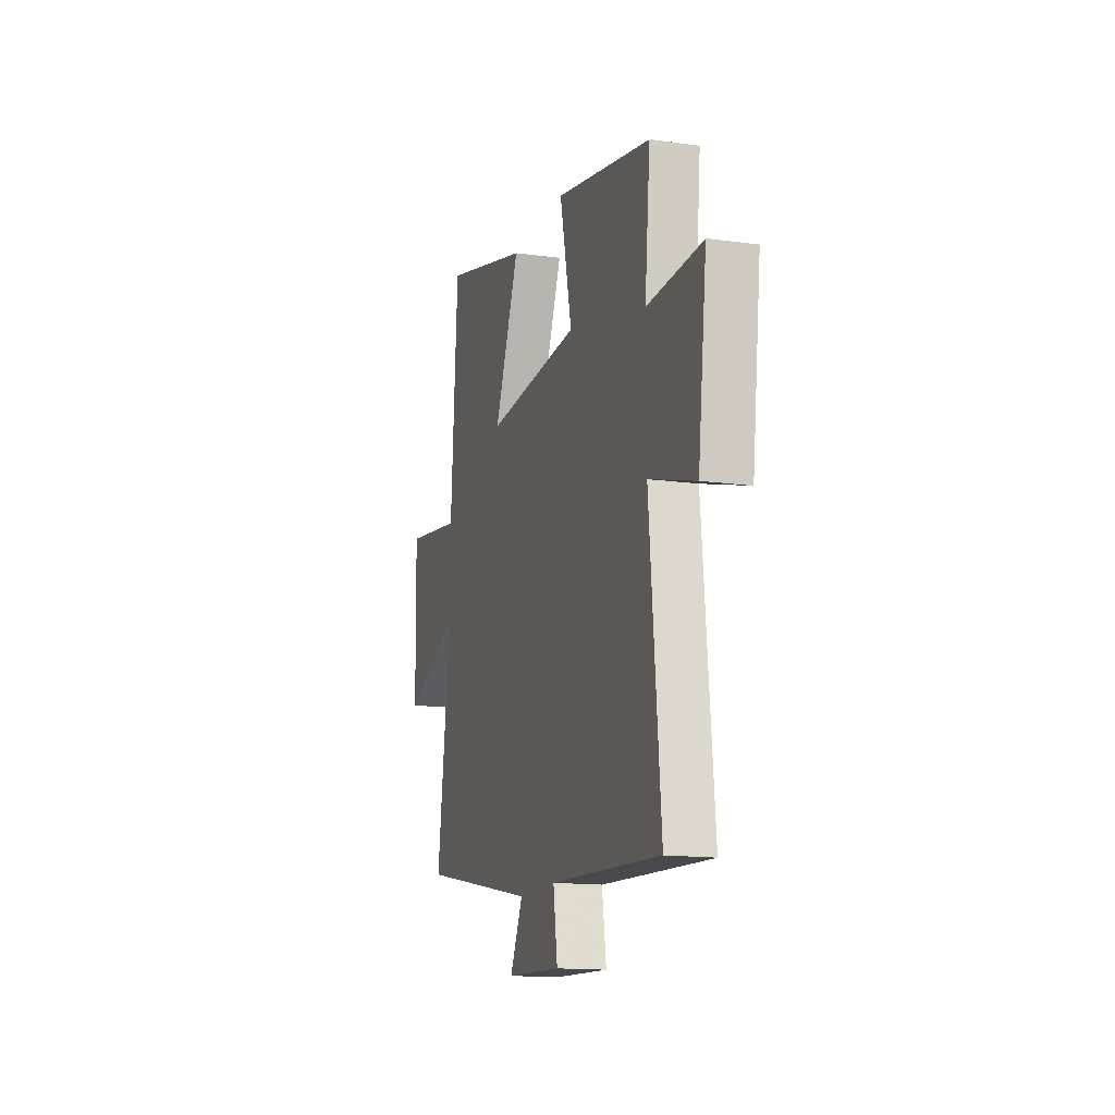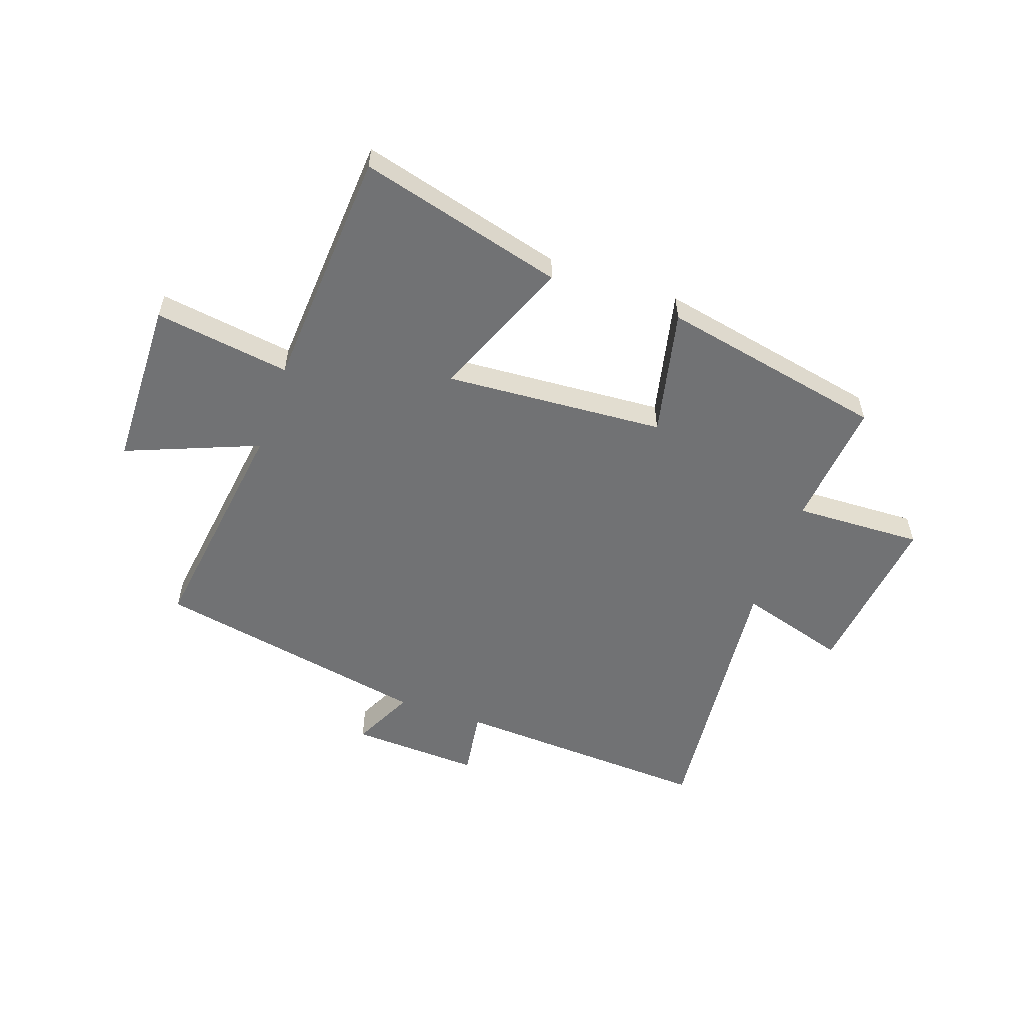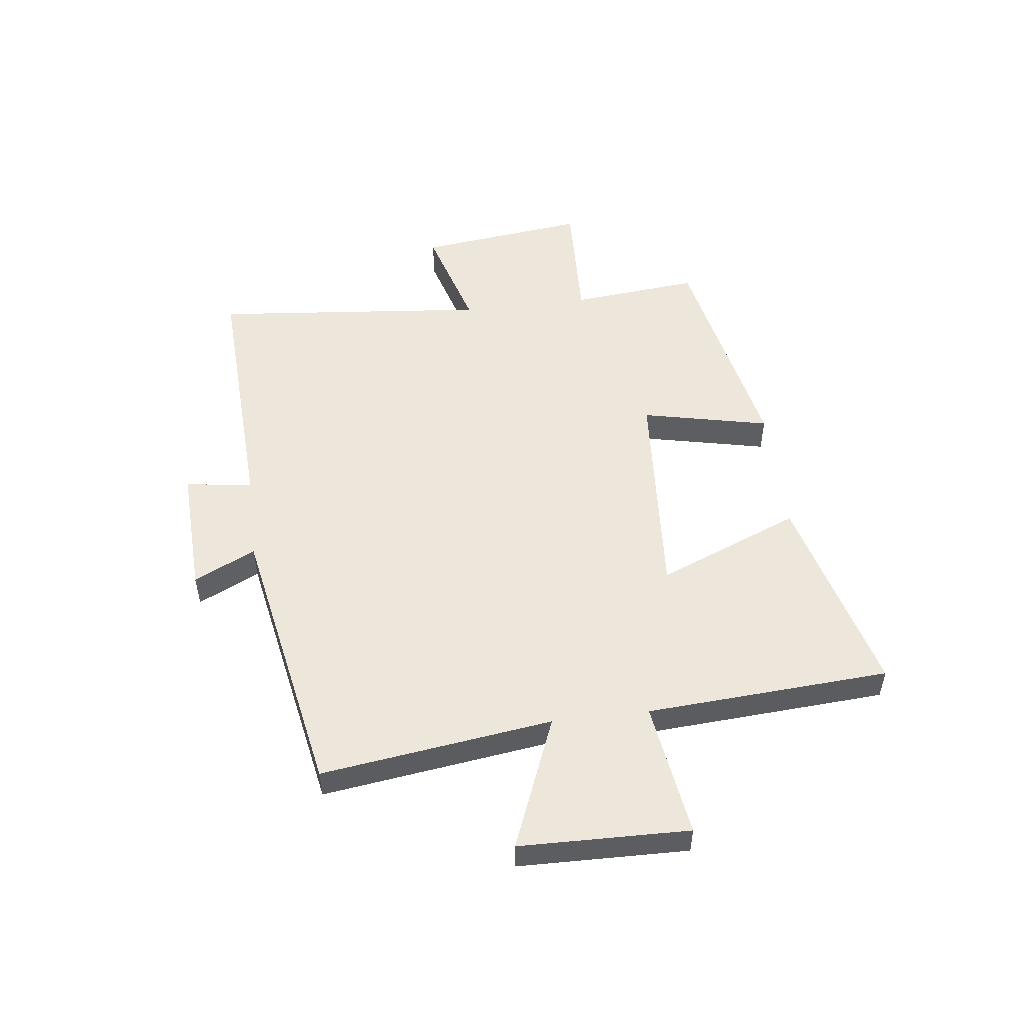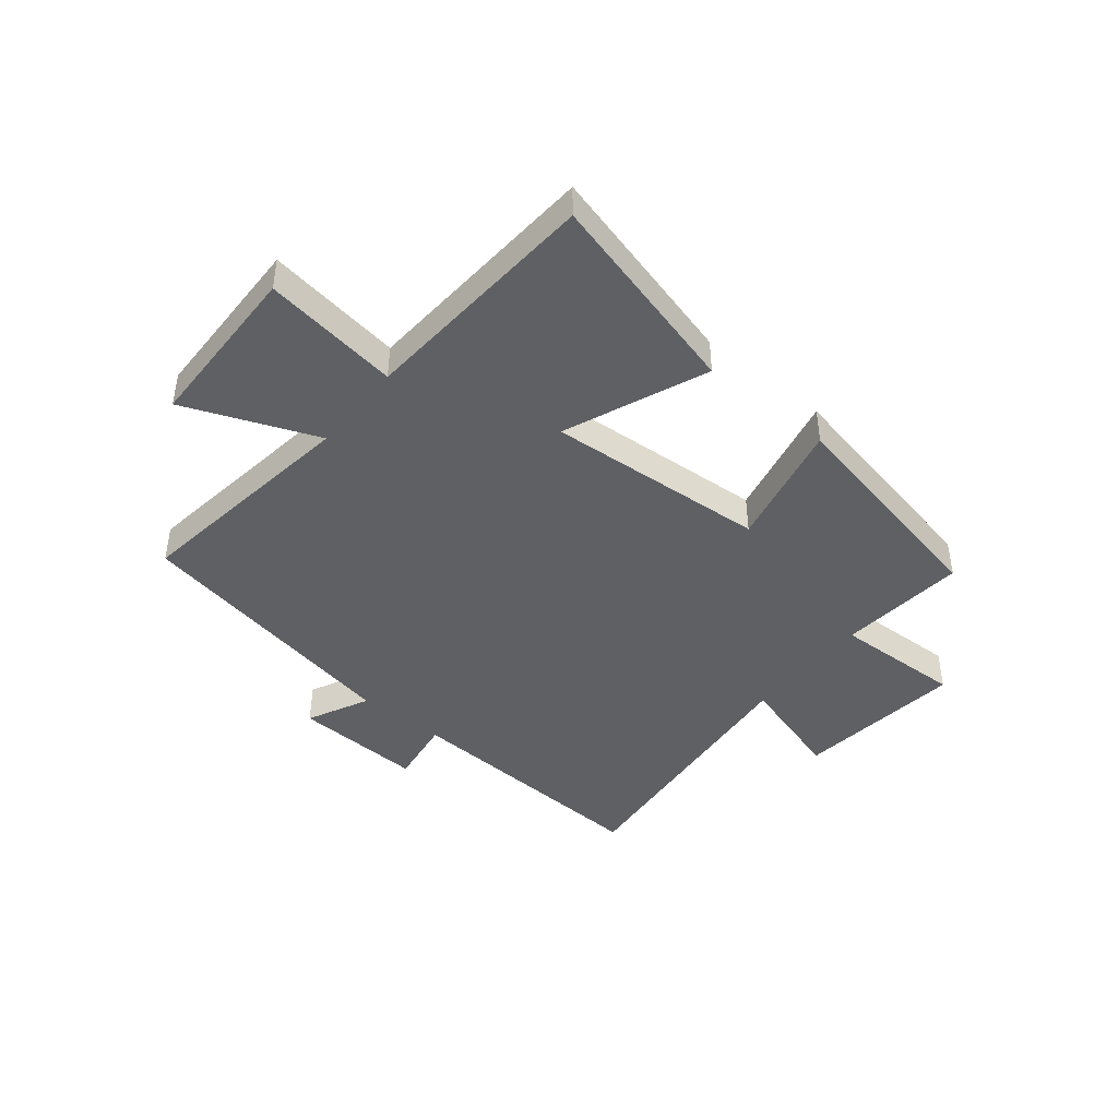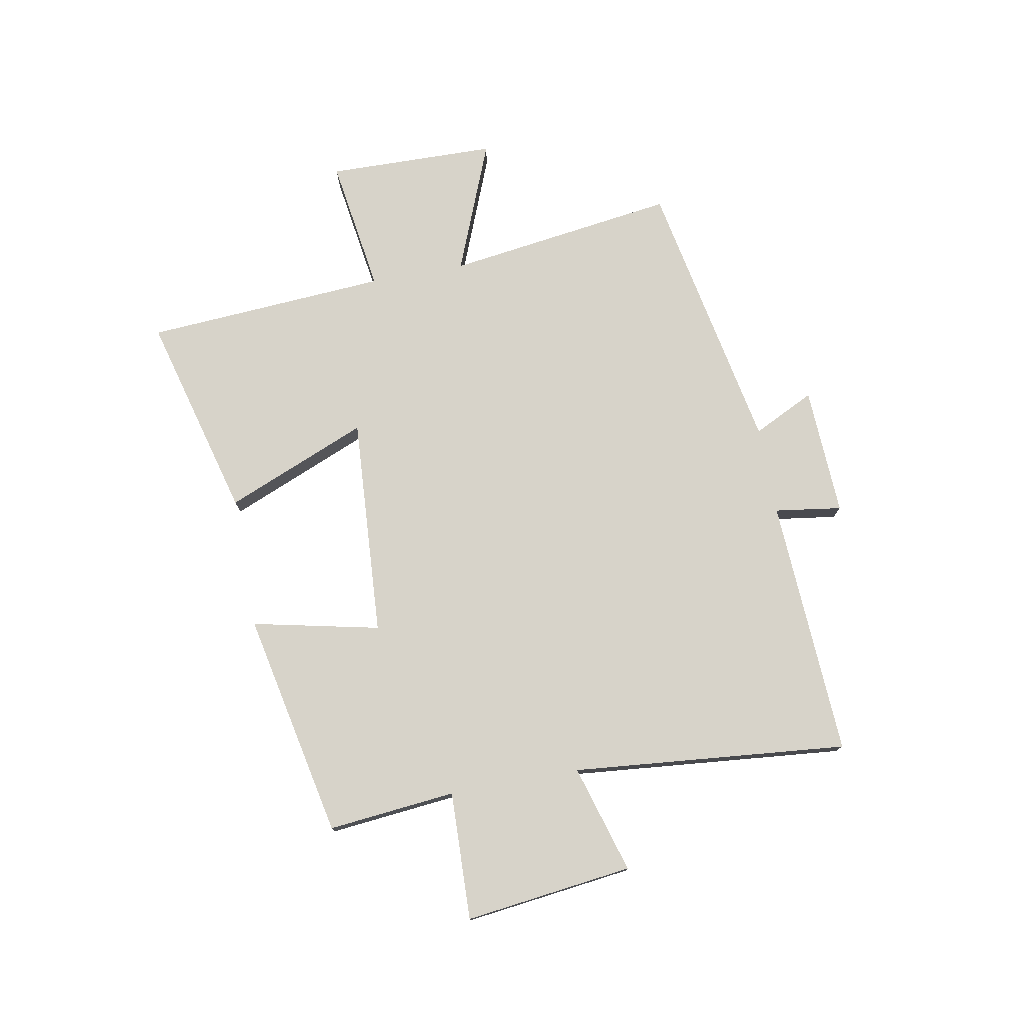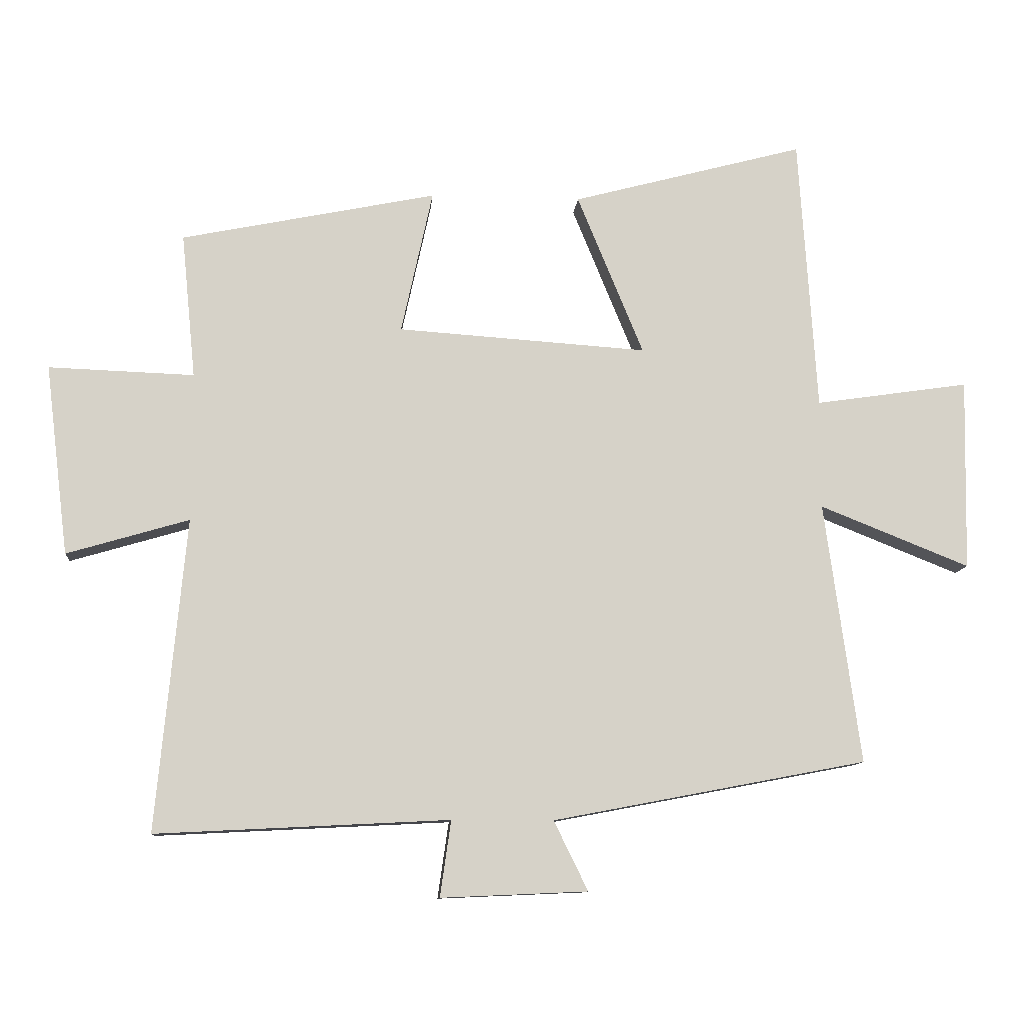
<metadata>
{"format":"obj","ext":"obj","renderer":"f3d","projection":"perspective","resolution":1024,"background":"white","views":[{"elev":-14.7,"azim":73.1,"up":"+Z"},{"elev":-55.5,"azim":-19.2,"up":"+Y"},{"elev":51.8,"azim":-96.9,"up":"+Y"},{"elev":-43.9,"azim":-39.0,"up":"+Y"},{"elev":76.3,"azim":79.5,"up":"+Y"},{"elev":-10.6,"azim":175.2,"up":"+Z"}]}
</metadata>
<code>
v 0.522 0.07 0.419
v 0.5 0.07 0.194
v 0.726 0.07 0.202
v 0.69 0.07 -0.094
v 0.5 0.07 -0.038
v 0.546 0.07 -0.523
v 0.09 0.07 -0.5
v 0.107 0.07 -0.618
v -0.121 0.07 -0.608
v -0.068 0.07 -0.5
v -0.556 0.07 -0.407
v -0.5 0.07 -0.001
v -0.733 0.07 -0.094
v -0.739 0.07 0.204
v -0.5 0.07 0.169
v -0.472 0.07 0.596
v -0.111 0.07 0.5
v -0.214 0.07 0.25
v 0.174 0.07 0.276
v 0.125 0.07 0.5
v 0.522 0 0.419
v 0.5 0 0.194
v 0.726 0 0.202
v 0.69 0 -0.094
v 0.5 0 -0.038
v 0.546 0 -0.523
v 0.09 0 -0.5
v 0.107 0 -0.618
v -0.121 0 -0.608
v -0.068 0 -0.5
v -0.556 0 -0.407
v -0.5 0 -0.001
v -0.733 0 -0.094
v -0.739 0 0.204
v -0.5 0 0.169
v -0.472 0 0.596
v -0.111 0 0.5
v -0.214 0 0.25
v 0.174 0 0.276
v 0.125 0 0.5
f 19 20 1 2
f 18 19 2
f 15 16 17 18
f 15 18 2
f 12 13 14 15
f 12 15 2
f 12 2 3
f 11 12 3
f 10 11 3
f 7 8 9 10
f 5 6 7
f 5 7 10
f 3 4 5
f 3 5 10
f 22 21 40 39
f 22 39 38
f 38 37 36 35
f 22 38 35
f 35 34 33 32
f 22 35 32
f 23 22 32
f 23 32 31
f 23 31 30
f 30 29 28 27
f 27 26 25
f 30 27 25
f 25 24 23
f 30 25 23
f 1 21 22 2
f 2 22 23 3
f 3 23 24 4
f 4 24 25 5
f 5 25 26 6
f 6 26 27 7
f 7 27 28 8
f 8 28 29 9
f 9 29 30 10
f 10 30 31 11
f 11 31 32 12
f 12 32 33 13
f 13 33 34 14
f 14 34 35 15
f 15 35 36 16
f 16 36 37 17
f 17 37 38 18
f 18 38 39 19
f 19 39 40 20
f 20 40 21 1

</code>
